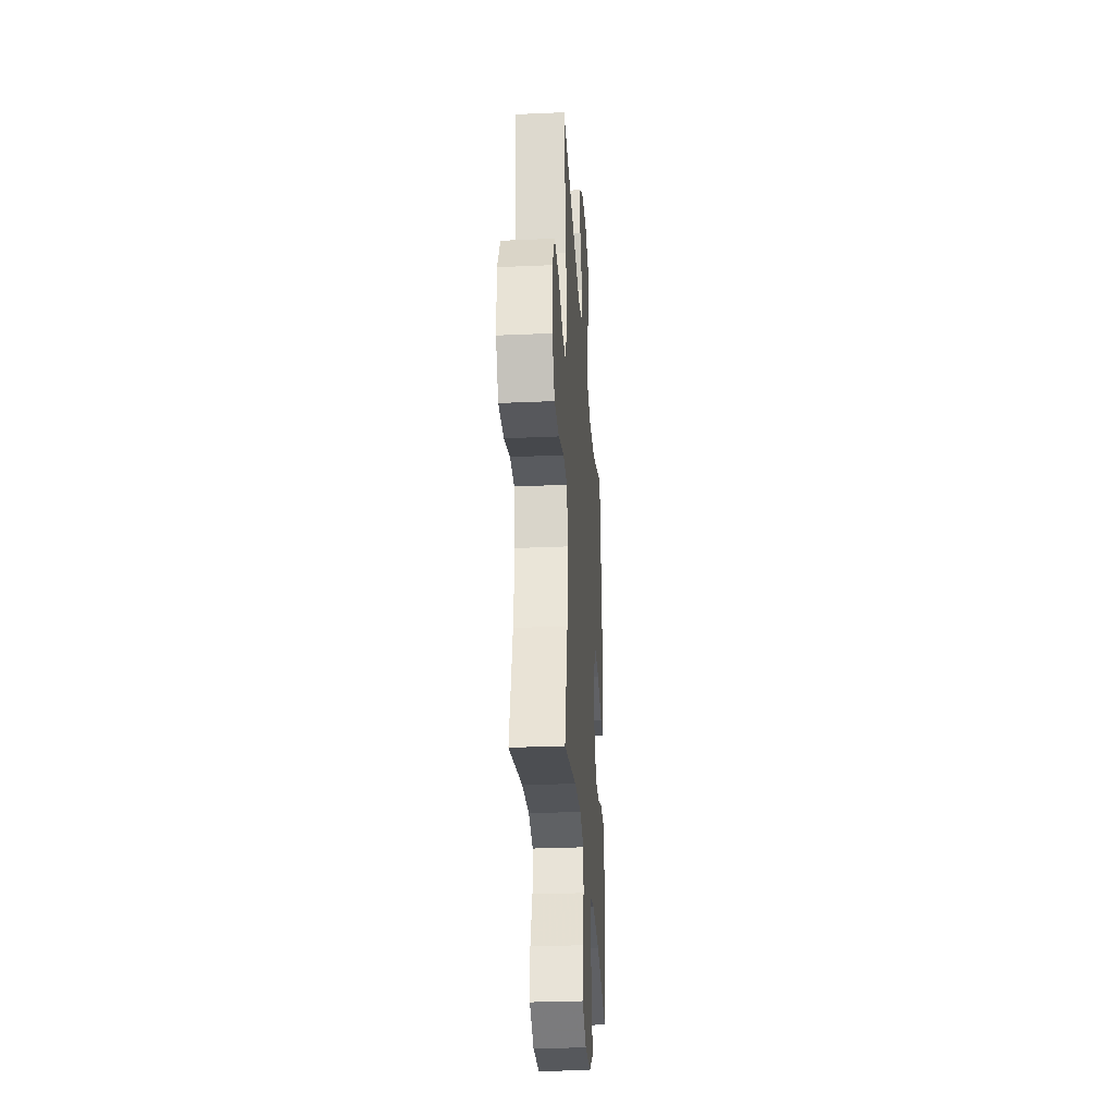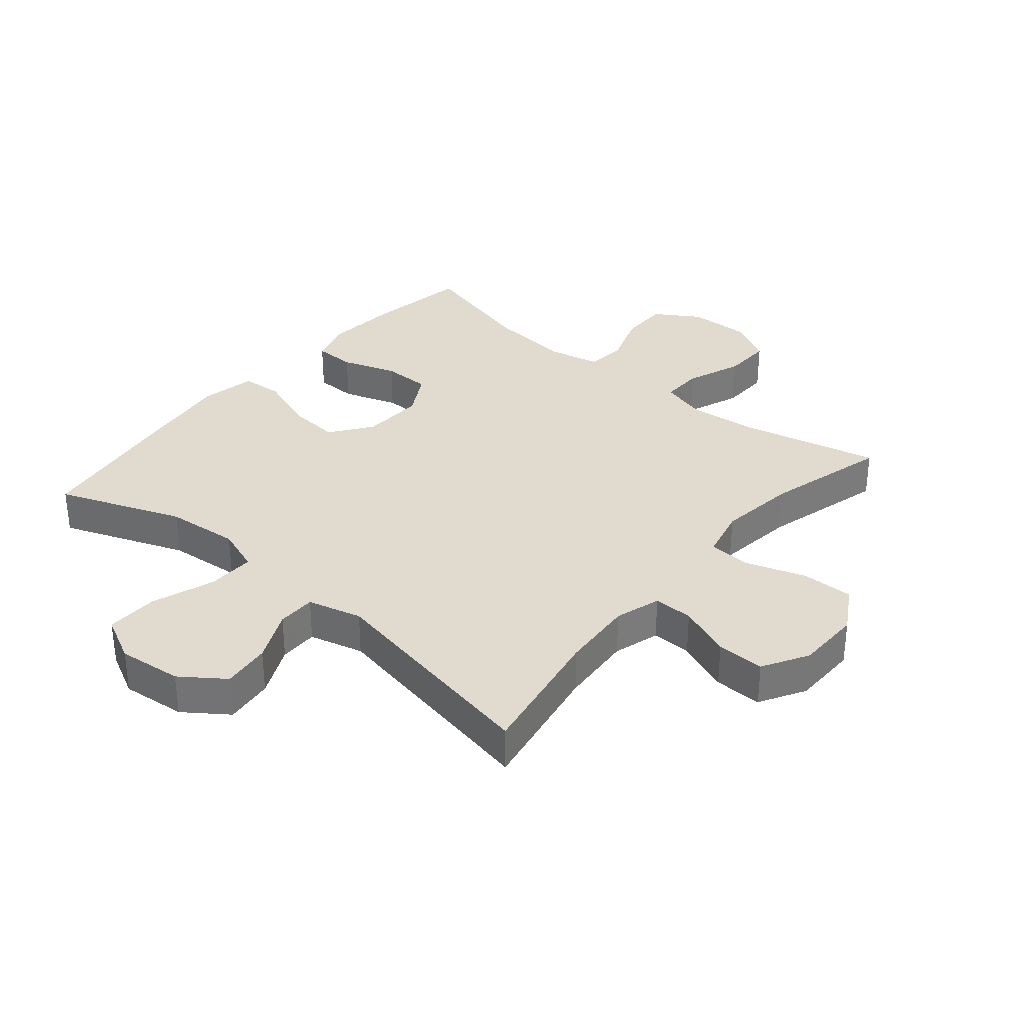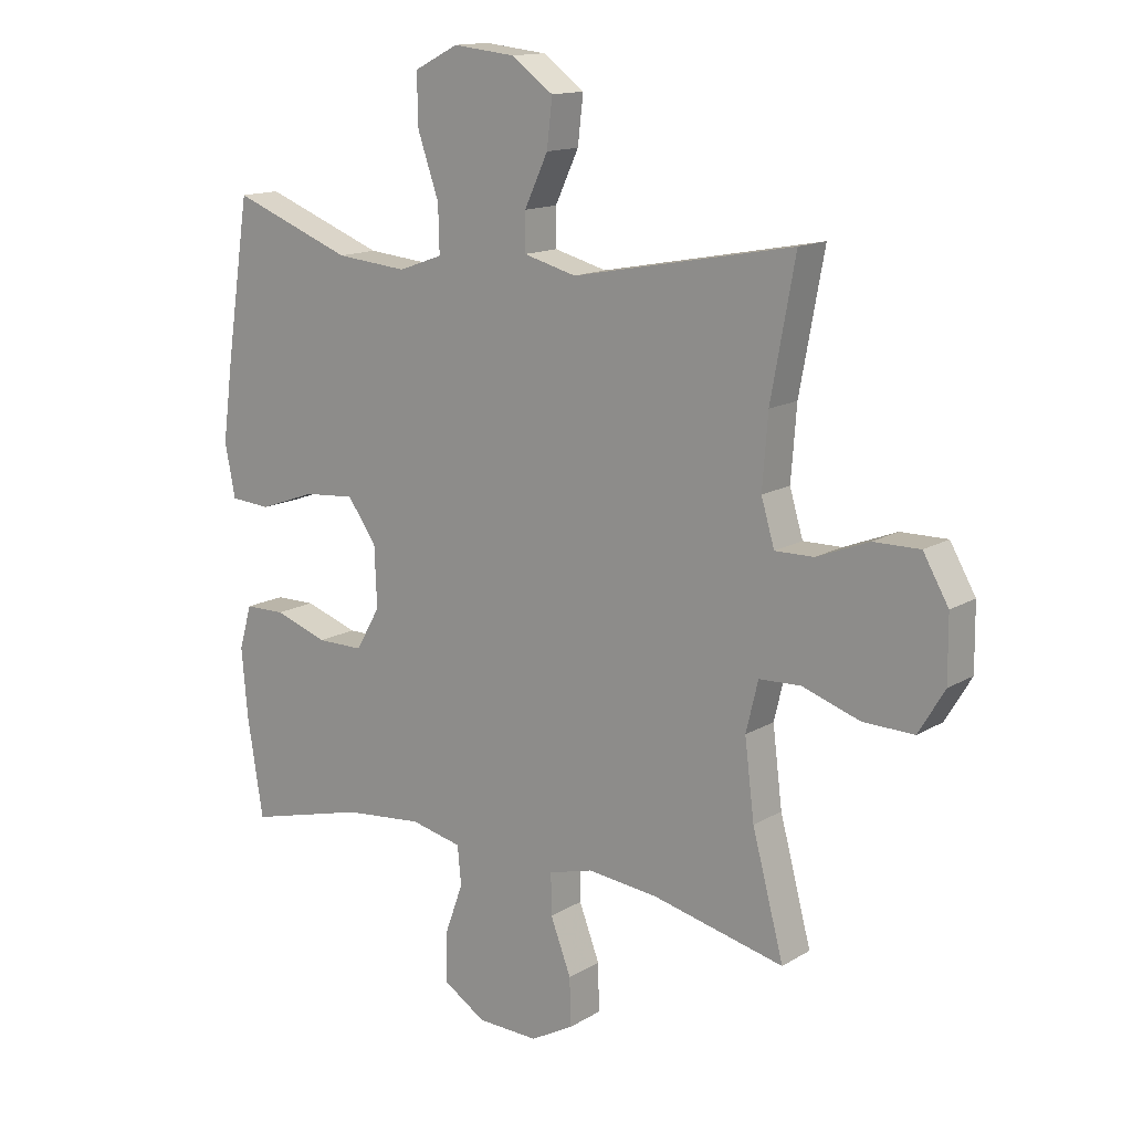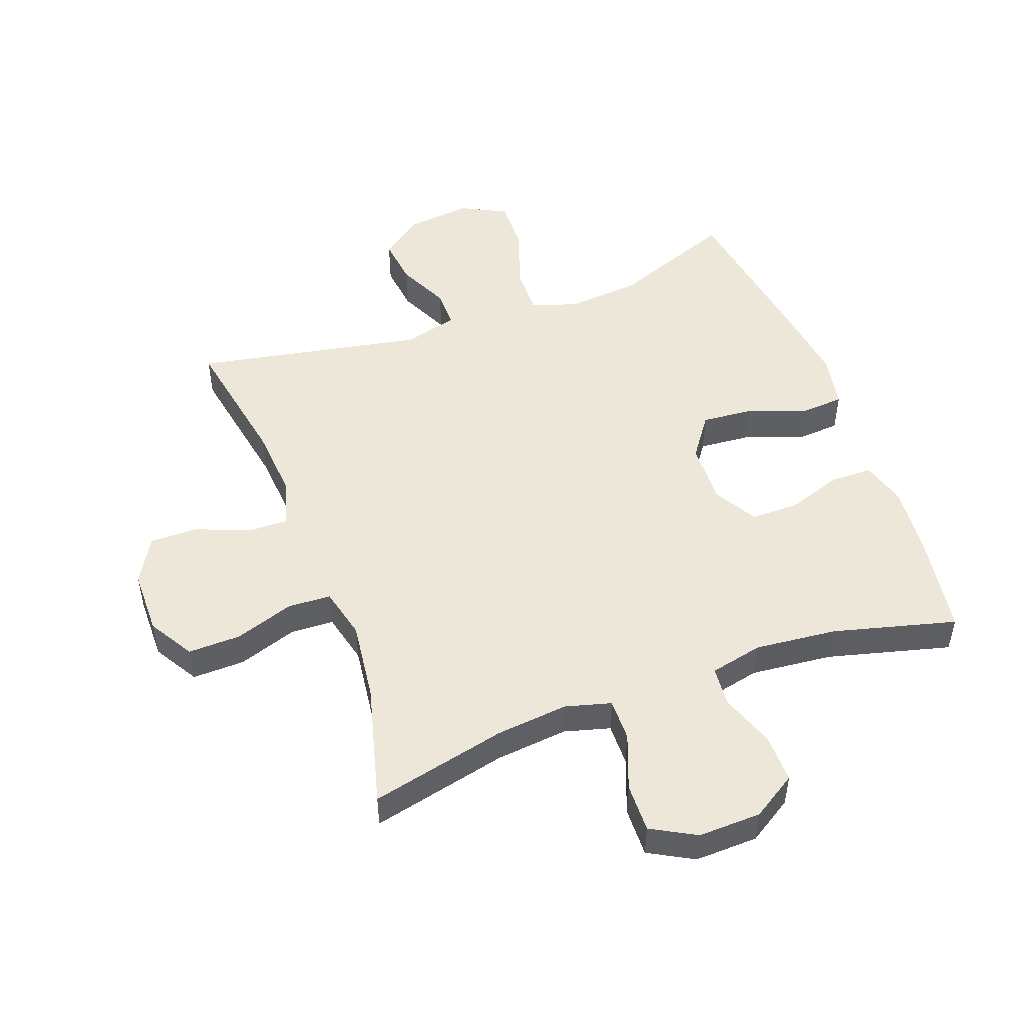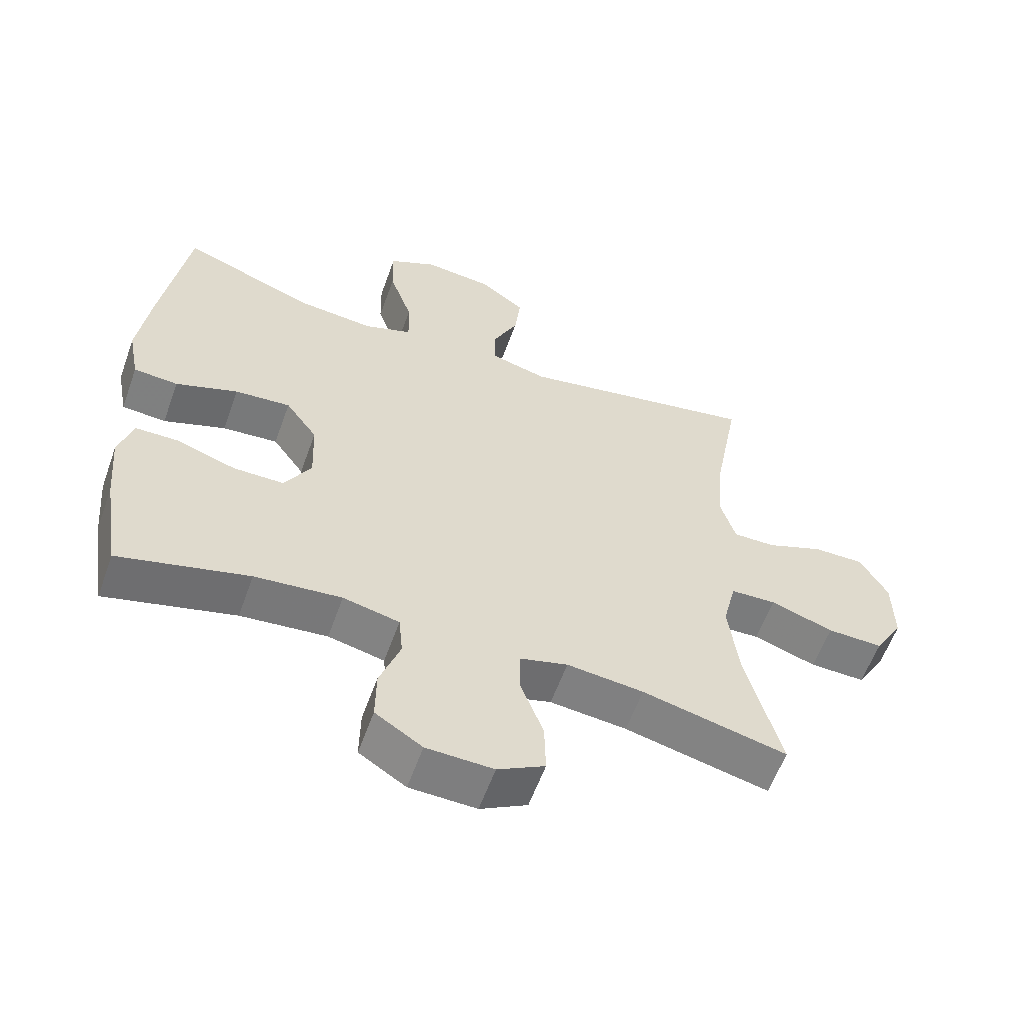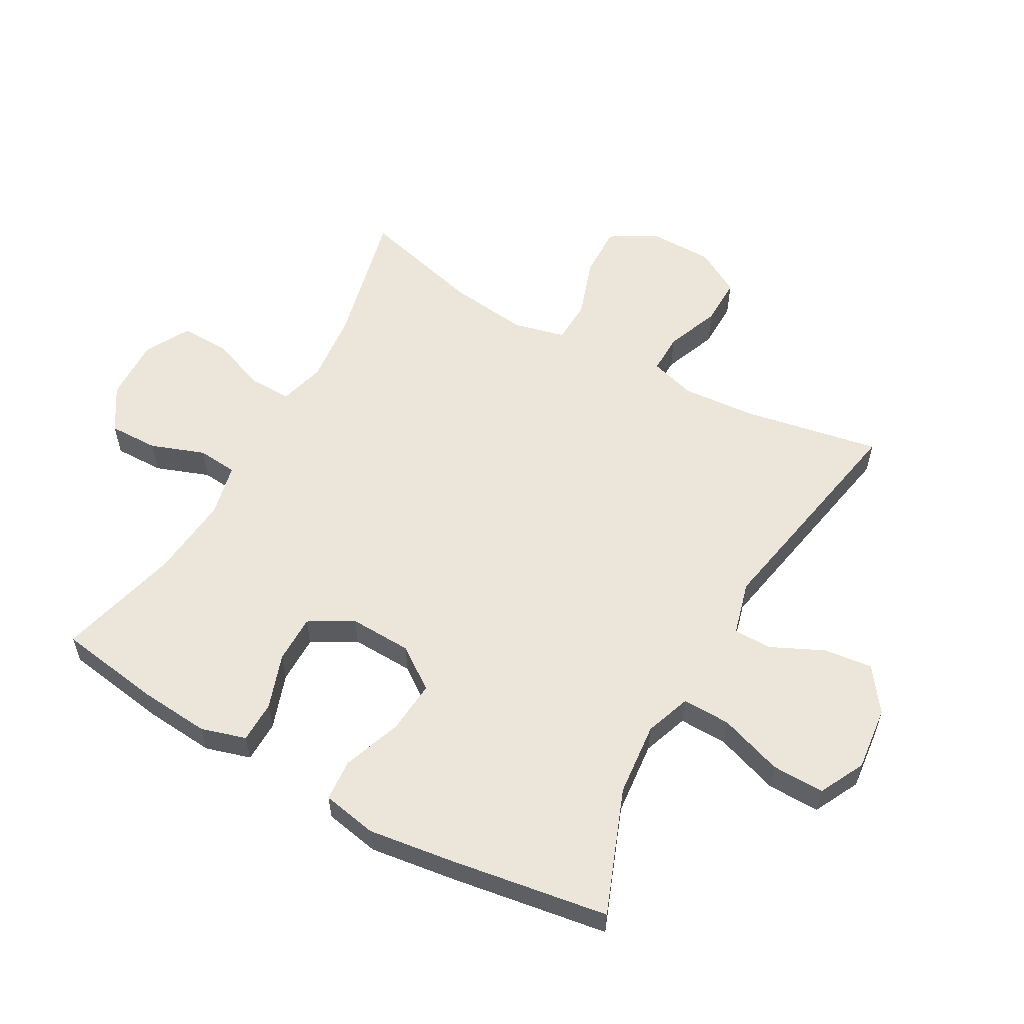
<metadata>
{"format":"obj","ext":"obj","renderer":"f3d","projection":"perspective","resolution":1024,"background":"white","views":[{"elev":-30.0,"azim":93.7,"up":"+Z"},{"elev":33.5,"azim":40.2,"up":"+Y"},{"elev":14.2,"azim":37.8,"up":"+Z"},{"elev":49.6,"azim":159.8,"up":"+Y"},{"elev":-59.0,"azim":-19.7,"up":"+Z"},{"elev":57.1,"azim":-60.9,"up":"+Y"}]}
</metadata>
<code>
v 0.5 0.07 0.5
v 0.46 0.07 0.282
v 0.451 0.07 0.164
v 0.473 0.07 0.09
v 0.537 0.07 0.091
v 0.623 0.07 0.125
v 0.7 0.07 0.126
v 0.742 0.07 0.053
v 0.743 0.07 -0.052
v 0.7 0.07 -0.124
v 0.616 0.07 -0.122
v 0.521 0.07 -0.09
v 0.452 0.07 -0.093
v 0.432 0.07 -0.176
v 0.448 0.07 -0.304
v 0.5 0.07 -0.5
v 0.281 0.07 -0.449
v 0.165 0.07 -0.437
v 0.092 0.07 -0.457
v 0.093 0.07 -0.525
v 0.127 0.07 -0.614
v 0.129 0.07 -0.693
v 0.058 0.07 -0.732
v -0.043 0.07 -0.729
v -0.114 0.07 -0.684
v -0.113 0.07 -0.605
v -0.082 0.07 -0.519
v -0.088 0.07 -0.455
v -0.173 0.07 -0.436
v -0.304 0.07 -0.449
v -0.5 0.07 -0.5
v -0.526 0.07 -0.336
v -0.536 0.07 -0.222
v -0.515 0.07 -0.15
v -0.448 0.07 -0.149
v -0.36 0.07 -0.179
v -0.283 0.07 -0.179
v -0.243 0.07 -0.109
v -0.247 0.07 -0.009
v -0.295 0.07 0.058
v -0.379 0.07 0.051
v -0.473 0.07 0.017
v -0.54 0.07 0.022
v -0.557 0.07 0.11
v -0.539 0.07 0.245
v -0.5 0.07 0.5
v -0.301 0.07 0.424
v -0.183 0.07 0.413
v -0.11 0.07 0.439
v -0.112 0.07 0.516
v -0.147 0.07 0.617
v -0.149 0.07 0.701
v -0.076 0.07 0.738
v 0.027 0.07 0.727
v 0.096 0.07 0.677
v 0.087 0.07 0.599
v 0.048 0.07 0.516
v 0.048 0.07 0.454
v 0.135 0.07 0.431
v 0.5 0 0.5
v 0.46 0 0.282
v 0.451 0 0.164
v 0.473 0 0.09
v 0.537 0 0.091
v 0.623 0 0.125
v 0.7 0 0.126
v 0.742 0 0.053
v 0.743 0 -0.052
v 0.7 0 -0.124
v 0.616 0 -0.122
v 0.521 0 -0.09
v 0.452 0 -0.093
v 0.432 0 -0.176
v 0.448 0 -0.304
v 0.5 0 -0.5
v 0.281 0 -0.449
v 0.165 0 -0.437
v 0.092 0 -0.457
v 0.093 0 -0.525
v 0.127 0 -0.614
v 0.129 0 -0.693
v 0.058 0 -0.732
v -0.043 0 -0.729
v -0.114 0 -0.684
v -0.113 0 -0.605
v -0.082 0 -0.519
v -0.088 0 -0.455
v -0.173 0 -0.436
v -0.304 0 -0.449
v -0.5 0 -0.5
v -0.526 0 -0.336
v -0.536 0 -0.222
v -0.515 0 -0.15
v -0.448 0 -0.149
v -0.36 0 -0.179
v -0.283 0 -0.179
v -0.243 0 -0.109
v -0.247 0 -0.009
v -0.295 0 0.058
v -0.379 0 0.051
v -0.473 0 0.017
v -0.54 0 0.022
v -0.557 0 0.11
v -0.539 0 0.245
v -0.5 0 0.5
v -0.301 0 0.424
v -0.183 0 0.413
v -0.11 0 0.439
v -0.112 0 0.516
v -0.147 0 0.617
v -0.149 0 0.701
v -0.076 0 0.738
v 0.027 0 0.727
v 0.096 0 0.677
v 0.087 0 0.599
v 0.048 0 0.516
v 0.048 0 0.454
v 0.135 0 0.431
f 55 56 57
f 54 55 57
f 53 54 57
f 52 53 57
f 51 52 57
f 50 51 57
f 49 50 57 58
f 48 49 58 59
f 45 46 47
f 44 45 47
f 43 44 47
f 42 43 47
f 41 42 47
f 40 41 47 48
f 39 40 48 59
f 34 35 36
f 33 34 36
f 32 33 36
f 31 32 36
f 30 31 36
f 29 30 36 37
f 28 29 37 38
f 25 26 27
f 24 25 27
f 23 24 27
f 22 23 27
f 21 22 27
f 20 21 27
f 19 20 27 28
f 59 1 2
f 39 59 2
f 38 39 2
f 28 38 2
f 19 28 2
f 18 19 2
f 10 11 12
f 9 10 12
f 8 9 12
f 7 8 12
f 6 7 12
f 5 6 12
f 4 5 12 13
f 3 4 13 14
f 17 18 2 3
f 15 16 17
f 14 15 17
f 3 14 17
f 116 115 114
f 116 114 113
f 116 113 112
f 116 112 111
f 116 111 110
f 116 110 109
f 117 116 109 108
f 118 117 108 107
f 106 105 104
f 106 104 103
f 106 103 102
f 106 102 101
f 106 101 100
f 107 106 100 99
f 118 107 99 98
f 95 94 93
f 95 93 92
f 95 92 91
f 95 91 90
f 95 90 89
f 96 95 89 88
f 97 96 88 87
f 86 85 84
f 86 84 83
f 86 83 82
f 86 82 81
f 86 81 80
f 86 80 79
f 87 86 79 78
f 61 60 118
f 61 118 98
f 61 98 97
f 61 97 87
f 61 87 78
f 61 78 77
f 71 70 69
f 71 69 68
f 71 68 67
f 71 67 66
f 71 66 65
f 71 65 64
f 72 71 64 63
f 73 72 63 62
f 62 61 77 76
f 76 75 74
f 76 74 73
f 76 73 62
f 1 60 61 2
f 2 61 62 3
f 3 62 63 4
f 4 63 64 5
f 5 64 65 6
f 6 65 66 7
f 7 66 67 8
f 8 67 68 9
f 9 68 69 10
f 10 69 70 11
f 11 70 71 12
f 12 71 72 13
f 13 72 73 14
f 14 73 74 15
f 15 74 75 16
f 16 75 76 17
f 17 76 77 18
f 18 77 78 19
f 19 78 79 20
f 20 79 80 21
f 21 80 81 22
f 22 81 82 23
f 23 82 83 24
f 24 83 84 25
f 25 84 85 26
f 26 85 86 27
f 27 86 87 28
f 28 87 88 29
f 29 88 89 30
f 30 89 90 31
f 31 90 91 32
f 32 91 92 33
f 33 92 93 34
f 34 93 94 35
f 35 94 95 36
f 36 95 96 37
f 37 96 97 38
f 38 97 98 39
f 39 98 99 40
f 40 99 100 41
f 41 100 101 42
f 42 101 102 43
f 43 102 103 44
f 44 103 104 45
f 45 104 105 46
f 46 105 106 47
f 47 106 107 48
f 48 107 108 49
f 49 108 109 50
f 50 109 110 51
f 51 110 111 52
f 52 111 112 53
f 53 112 113 54
f 54 113 114 55
f 55 114 115 56
f 56 115 116 57
f 57 116 117 58
f 58 117 118 59
f 59 118 60 1

</code>
